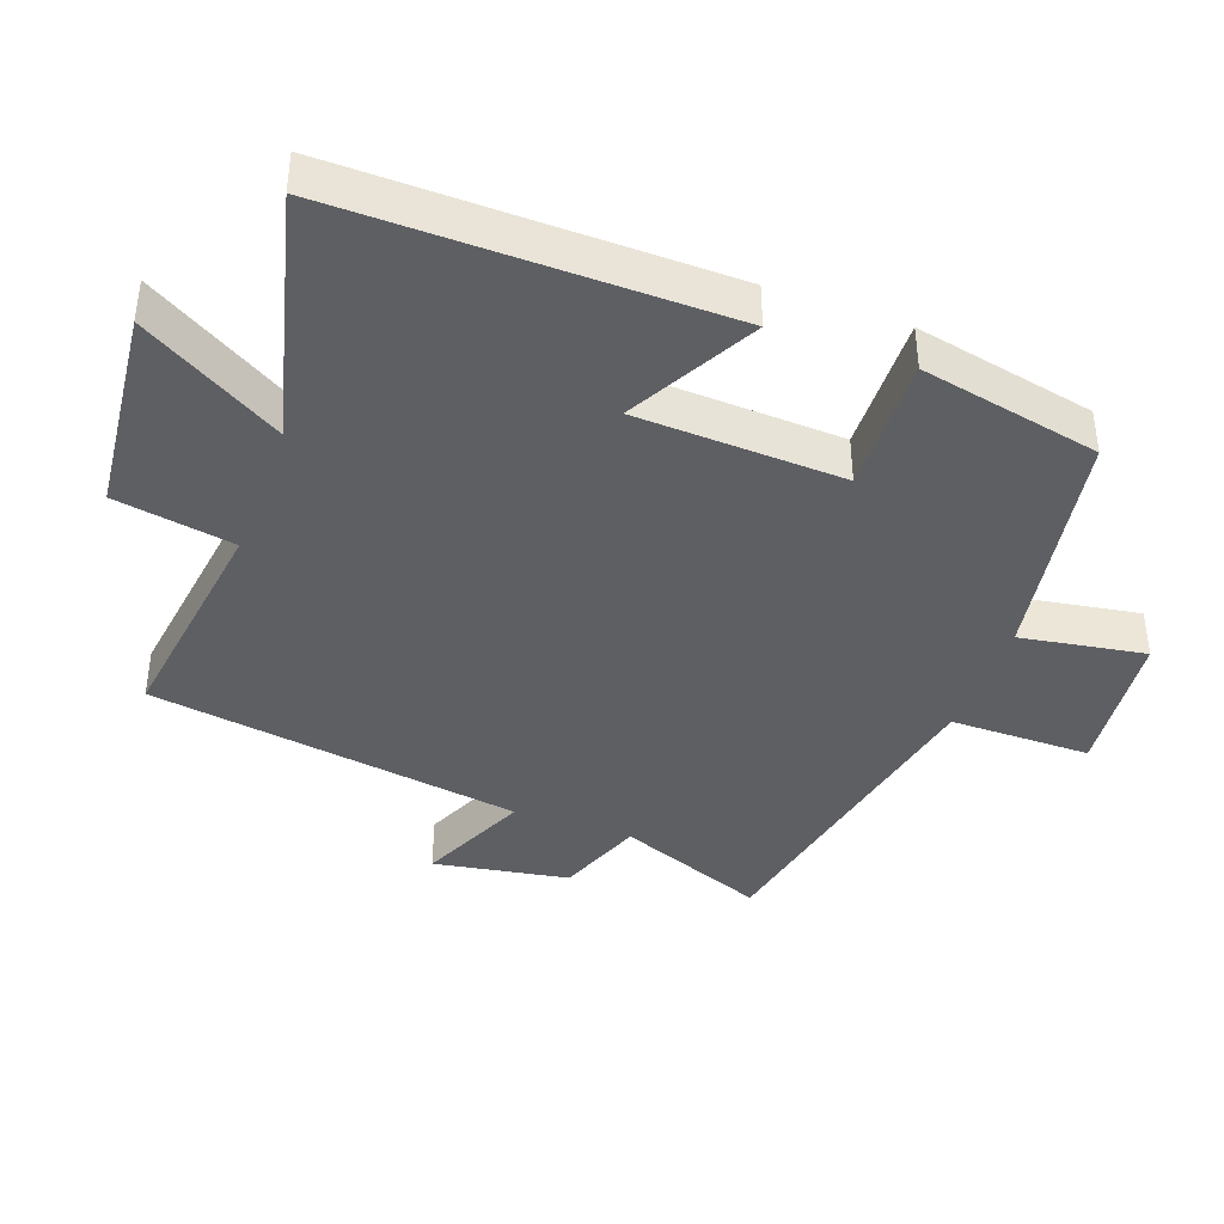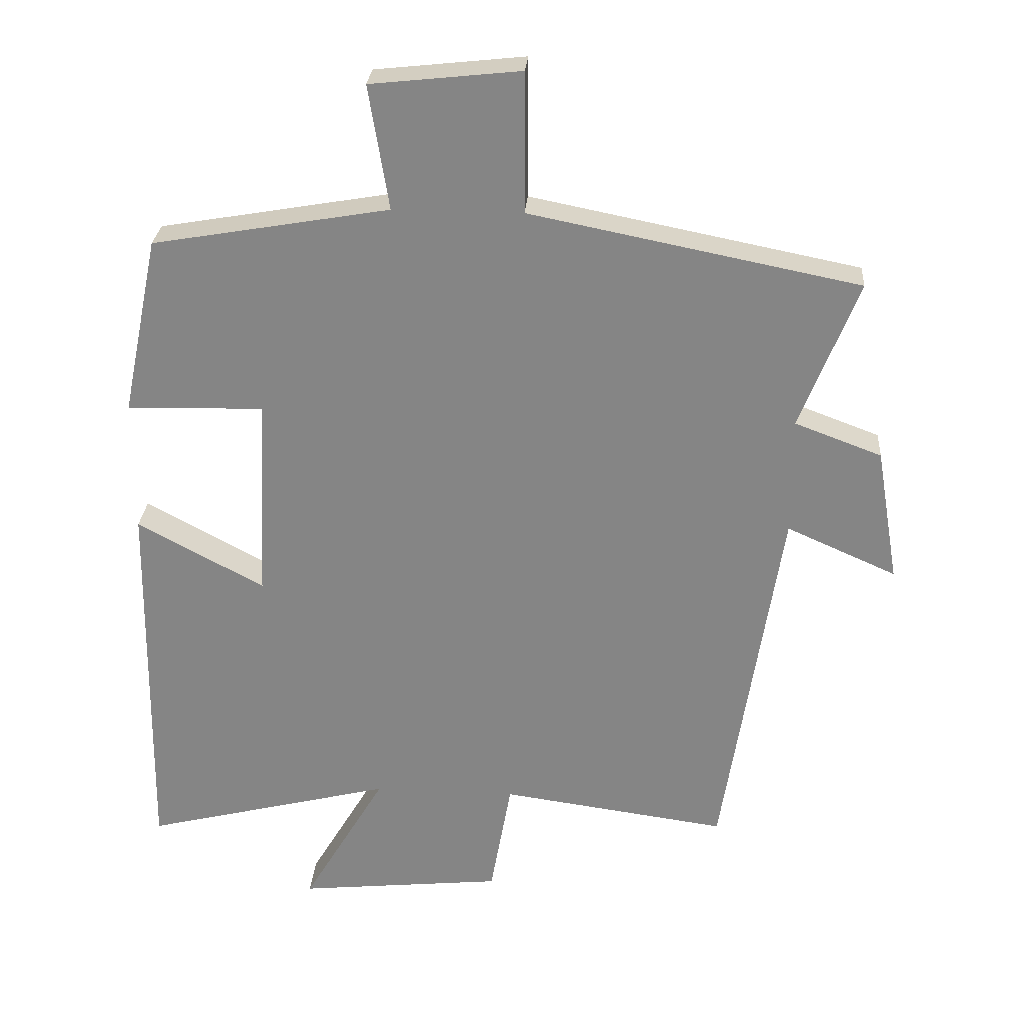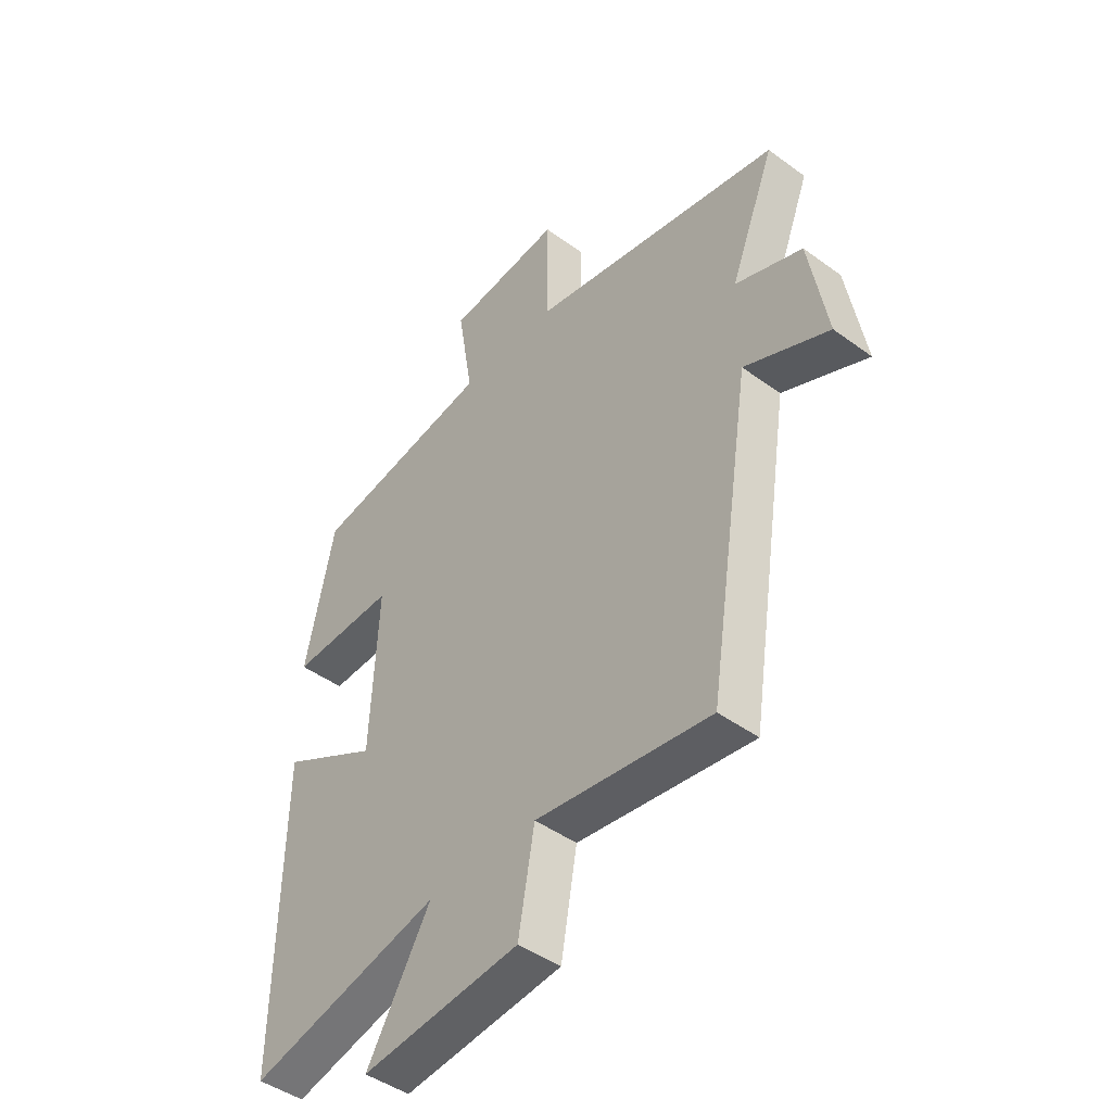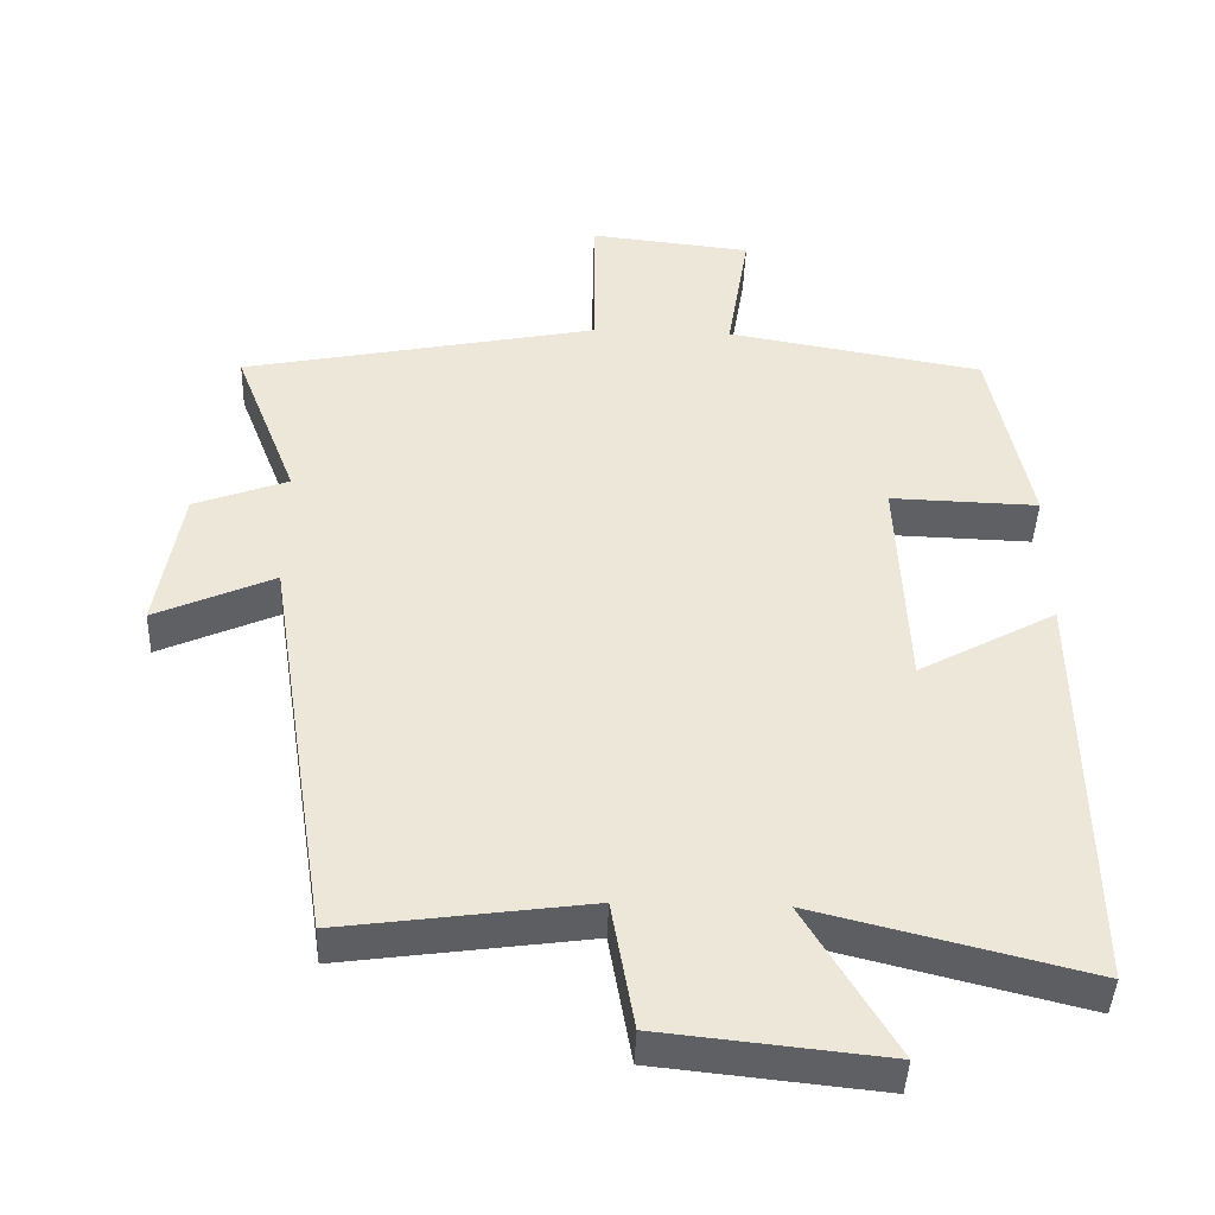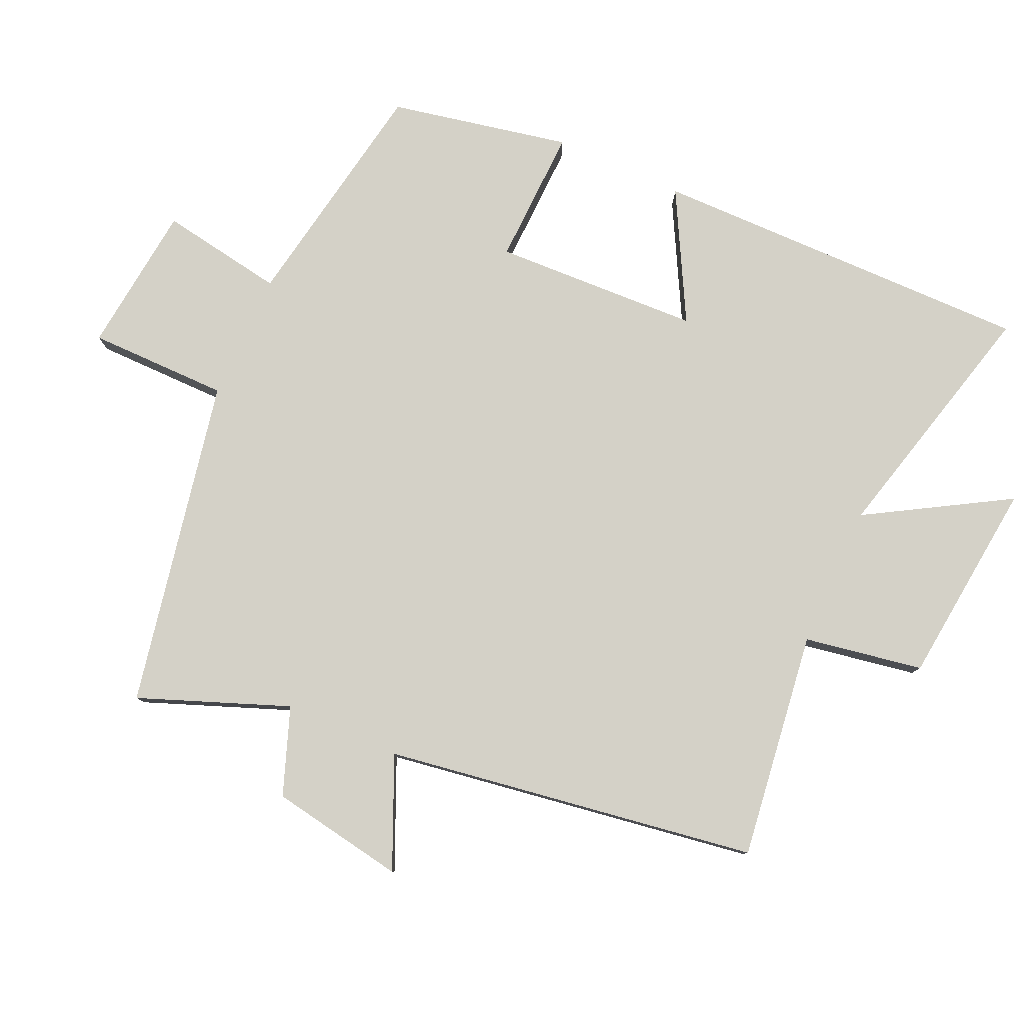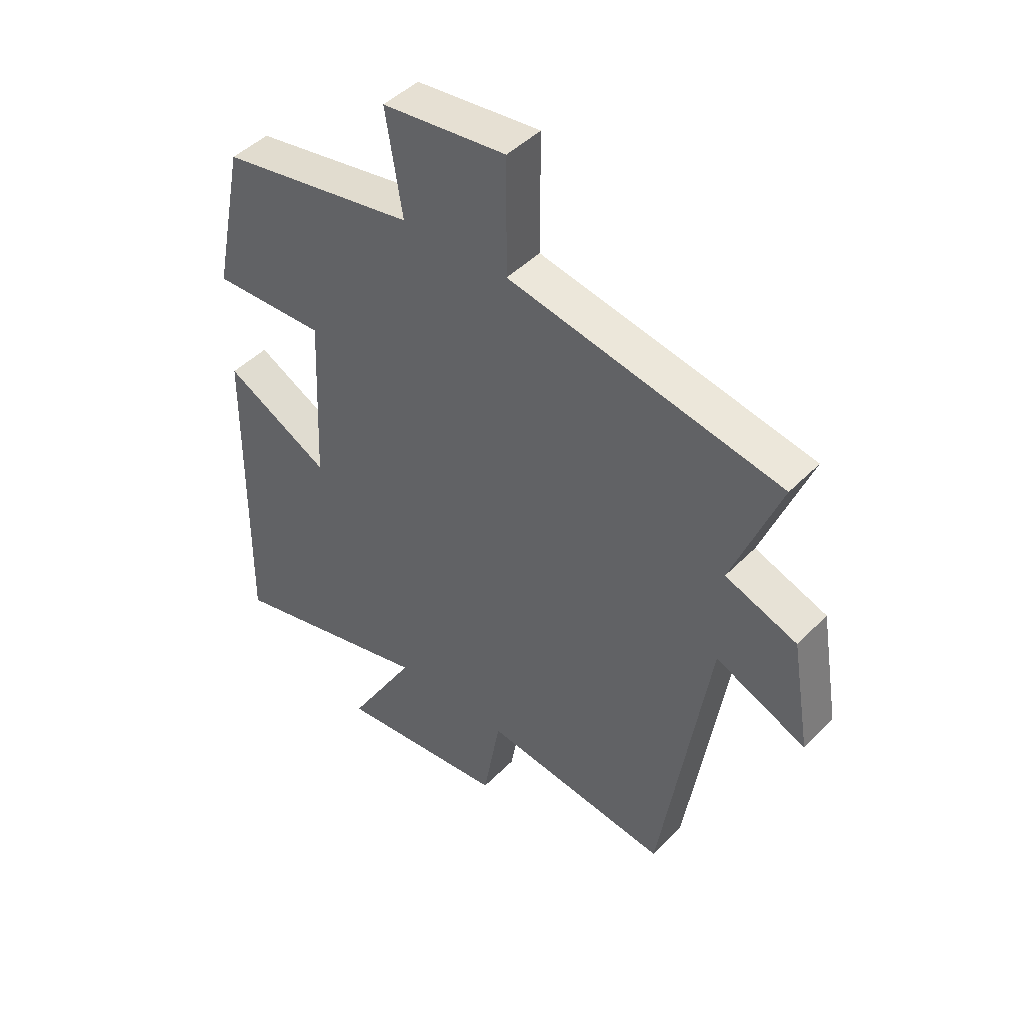
<metadata>
{"format":"obj","ext":"obj","renderer":"f3d","projection":"perspective","resolution":1024,"background":"white","views":[{"elev":-40.2,"azim":-110.0,"up":"+Y"},{"elev":27.6,"azim":4.2,"up":"+Z"},{"elev":-45.3,"azim":49.8,"up":"+Z"},{"elev":-42.7,"azim":177.9,"up":"+Z"},{"elev":79.8,"azim":114.4,"up":"+Y"},{"elev":45.5,"azim":40.9,"up":"+Z"}]}
</metadata>
<code>
v -0.508 0.07 -0.593
v -0.5 0.07 -0.025
v -0.311 0.07 -0.127
v -0.297 0.07 0.179
v -0.5 0.07 0.173
v -0.445 0.07 0.439
v -0.094 0.07 0.5
v -0.124 0.07 0.684
v 0.098 0.07 0.708
v 0.098 0.07 0.5
v 0.586 0.07 0.403
v 0.5 0.07 0.182
v 0.629 0.07 0.134
v 0.663 0.07 -0.066
v 0.5 0.07 0.006
v 0.414 0.07 -0.546
v 0.077 0.07 -0.5
v 0.046 0.07 -0.676
v -0.26 0.07 -0.708
v -0.137 0.07 -0.5
v -0.508 0 -0.593
v -0.5 0 -0.025
v -0.311 0 -0.127
v -0.297 0 0.179
v -0.5 0 0.173
v -0.445 0 0.439
v -0.094 0 0.5
v -0.124 0 0.684
v 0.098 0 0.708
v 0.098 0 0.5
v 0.586 0 0.403
v 0.5 0 0.182
v 0.629 0 0.134
v 0.663 0 -0.066
v 0.5 0 0.006
v 0.414 0 -0.546
v 0.077 0 -0.5
v 0.046 0 -0.676
v -0.26 0 -0.708
v -0.137 0 -0.5
f 17 18 19 20
f 15 16 17
f 15 17 20
f 12 13 14 15
f 12 15 20 1
f 10 11 12 1
f 7 8 9 10
f 6 7 10
f 5 6 10
f 4 5 10
f 3 4 10
f 1 2 3
f 1 3 10
f 40 39 38 37
f 37 36 35
f 40 37 35
f 35 34 33 32
f 21 40 35 32
f 21 32 31 30
f 30 29 28 27
f 30 27 26
f 30 26 25
f 30 25 24
f 30 24 23
f 23 22 21
f 30 23 21
f 1 21 22 2
f 2 22 23 3
f 3 23 24 4
f 4 24 25 5
f 5 25 26 6
f 6 26 27 7
f 7 27 28 8
f 8 28 29 9
f 9 29 30 10
f 10 30 31 11
f 11 31 32 12
f 12 32 33 13
f 13 33 34 14
f 14 34 35 15
f 15 35 36 16
f 16 36 37 17
f 17 37 38 18
f 18 38 39 19
f 19 39 40 20
f 20 40 21 1

</code>
